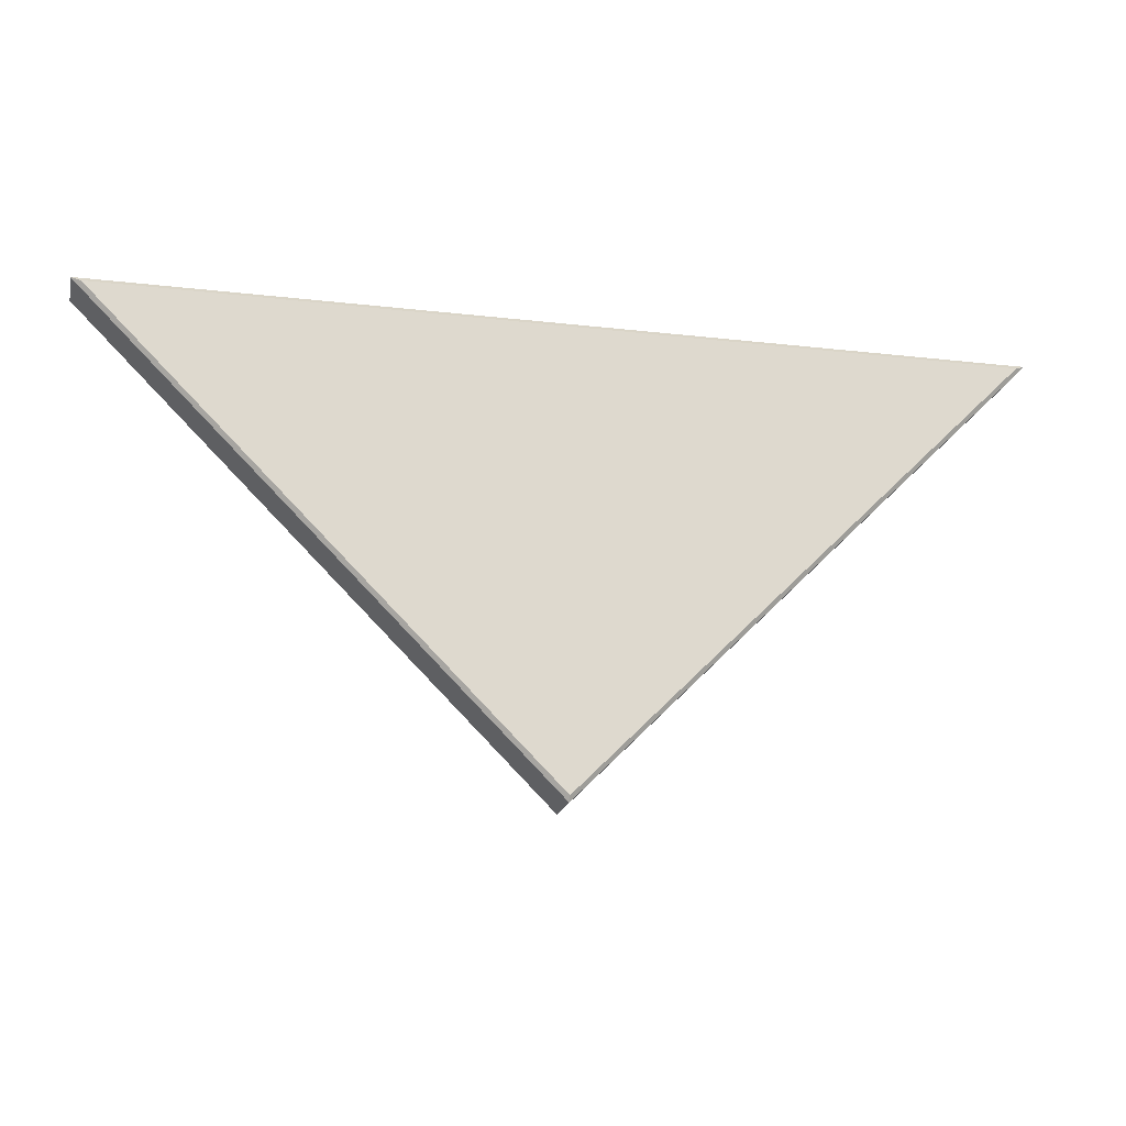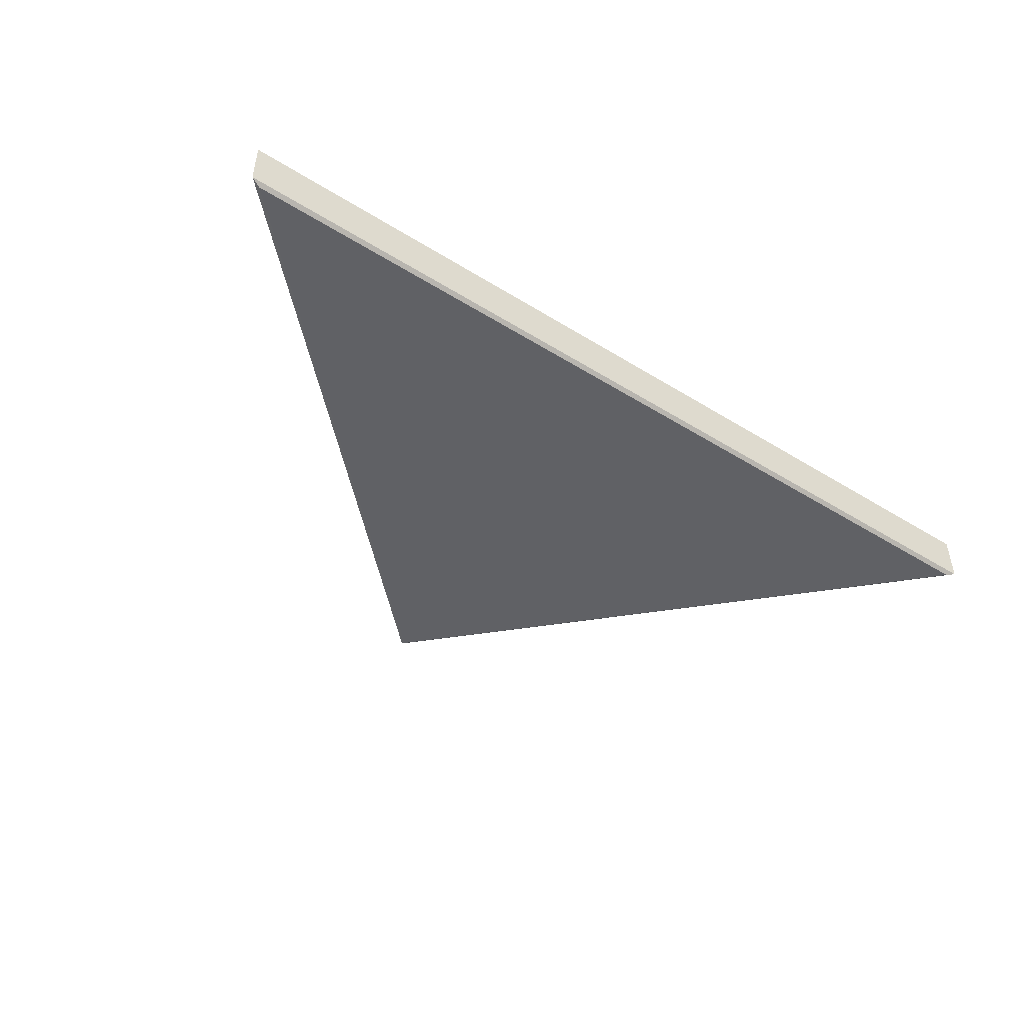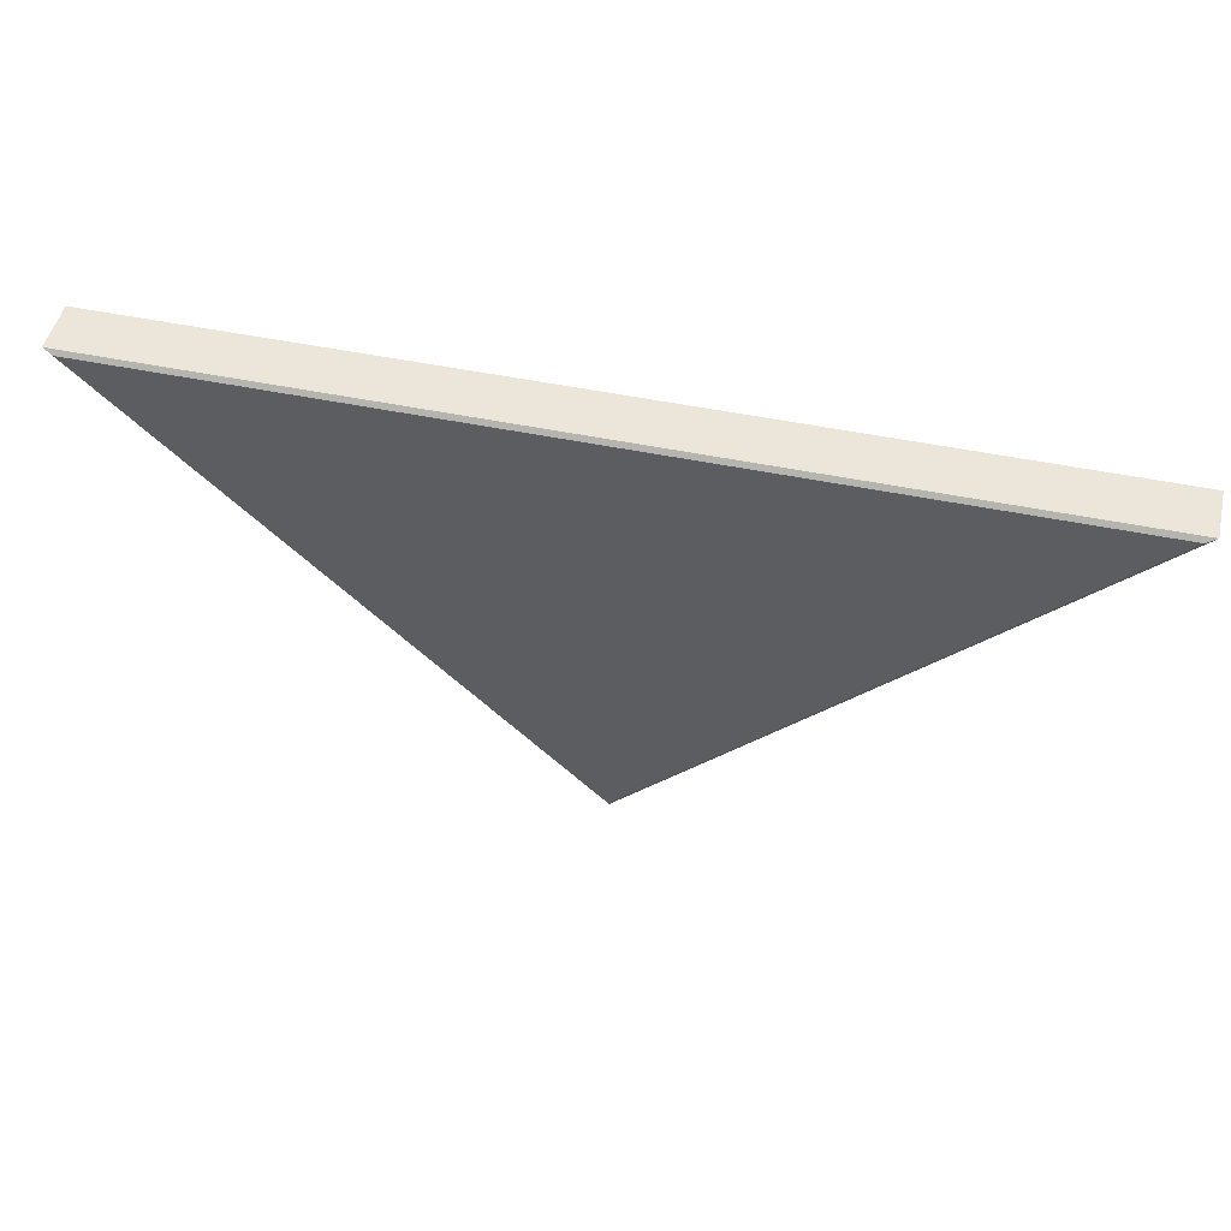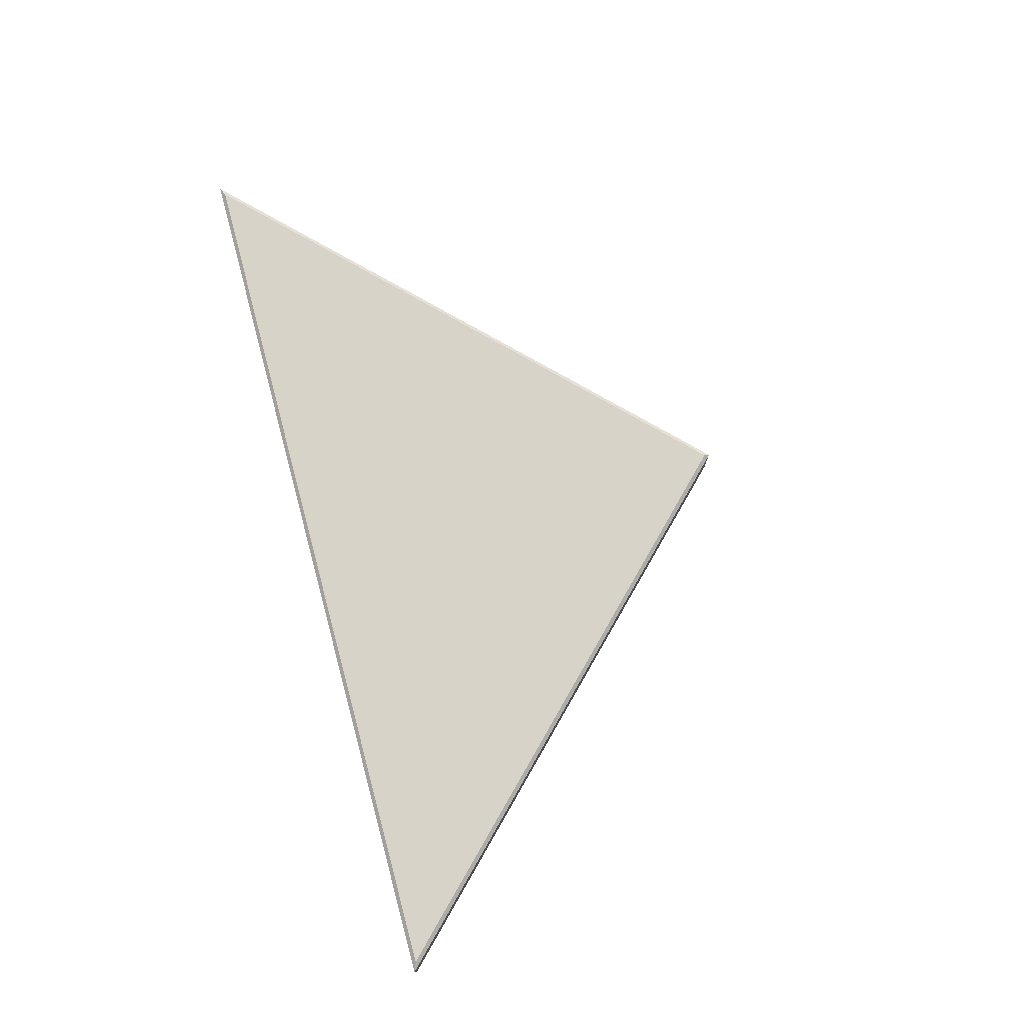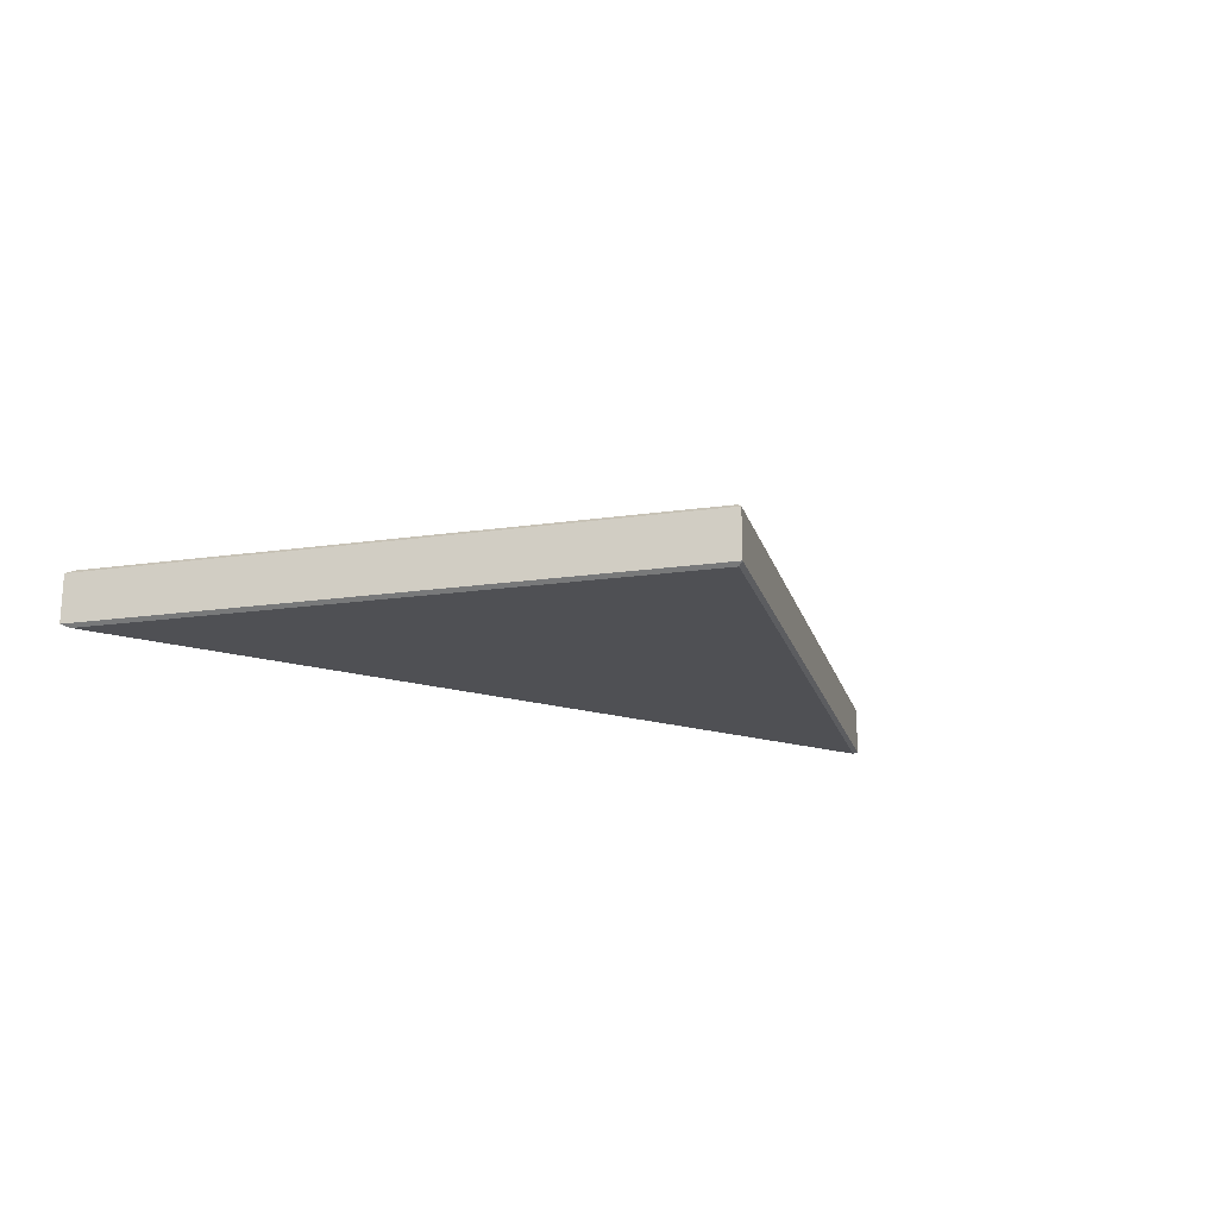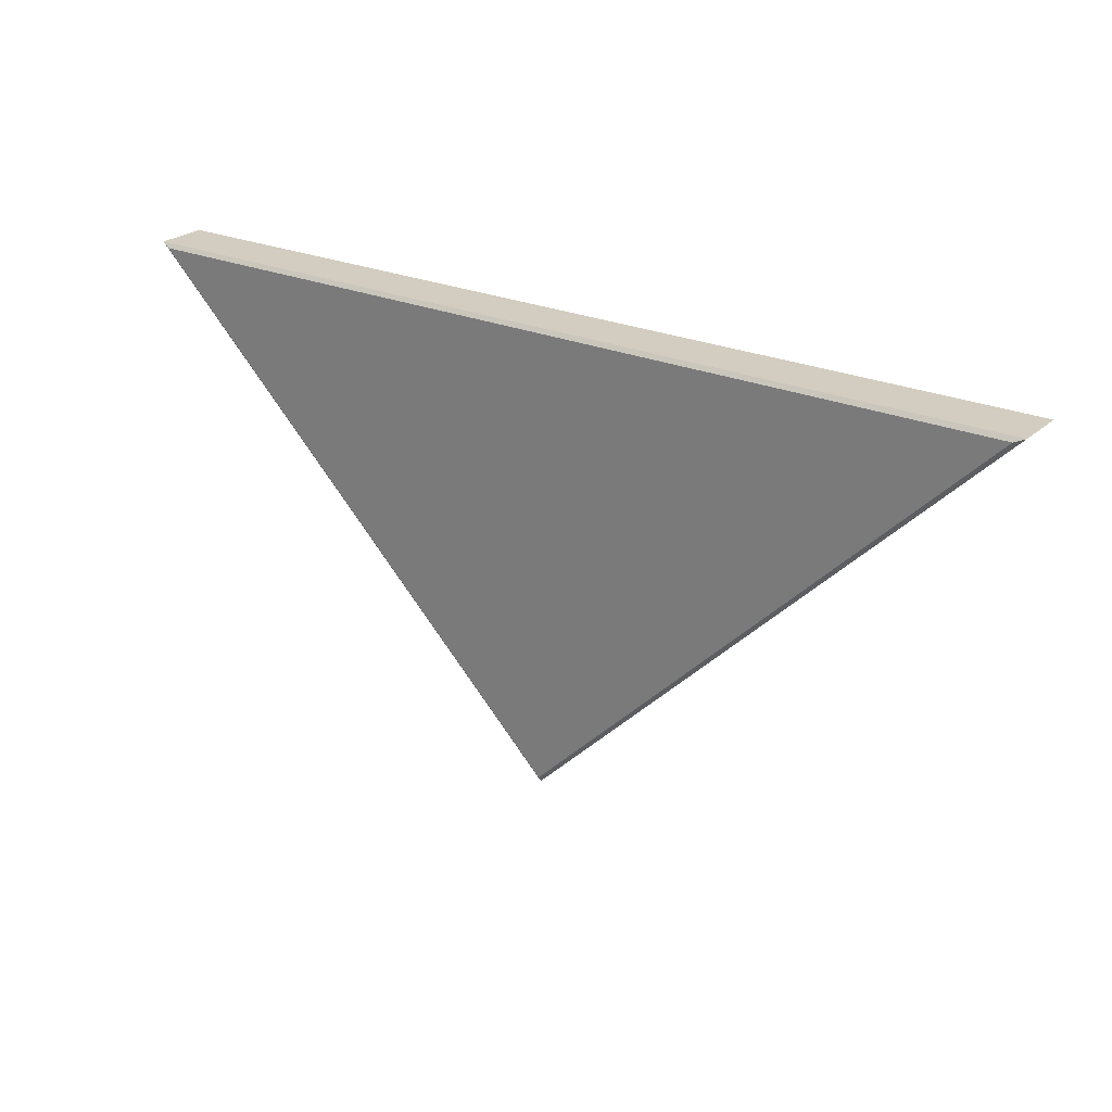
<metadata>
{"format":"obj","ext":"obj","renderer":"f3d","projection":"perspective","resolution":1024,"background":"white","views":[{"elev":-19.0,"azim":-12.4,"up":"+Z"},{"elev":-47.9,"azim":-34.8,"up":"+Y"},{"elev":48.4,"azim":13.1,"up":"+Z"},{"elev":75.8,"azim":74.9,"up":"+Y"},{"elev":-19.1,"azim":150.1,"up":"+Y"},{"elev":24.6,"azim":35.5,"up":"+Z"}]}
</metadata>
<code>
o piece1
v 1.957 -0.125 0.891
v 1.957 -0.125 0.891
v 0 -0.125 -1.066
v 0 -0.125 -1.066
v 0 -0.125 -1.066
v 1.957 0.125 0.891
v 1.957 0.125 0.891
v -1.957 0.125 0.891
v -1.957 0.125 0.891
v 0 0.125 -1.066
v 0 0.125 -1.066
v 0 0.125 -1.066
v -1.957 -0.125 0.891
v -1.957 -0.125 0.891
v 0 0.1095 -1.091
v 0 0.1095 -1.091
v -2 -0.1095 0.9087
v 2 -0.1095 0.9087
v 0 -0.1095 -1.091
v 0 -0.1095 -1.091
v -2 0.1095 0.9087
v 2 0.1095 0.9087
f 19 3 13
f 19 13 17
f 8 6 10
f 1 18 13
f 13 18 17
f 18 1 4
f 18 4 20
f 14 5 2
f 22 7 9
f 22 9 21
f 11 15 9
f 9 15 21
f 7 22 16
f 7 16 12
f 21 15 19
f 21 19 17
f 18 22 21
f 18 21 17
f 16 22 18
f 16 18 20

</code>
